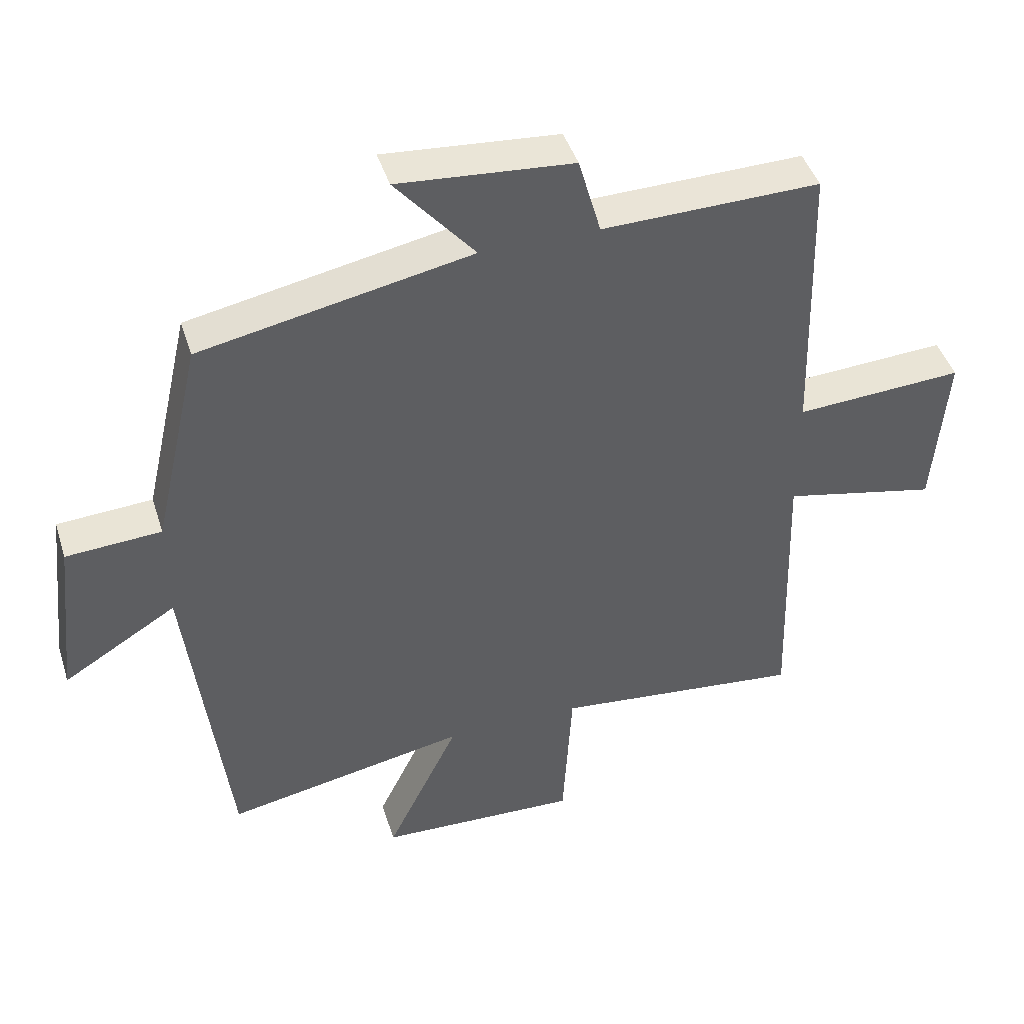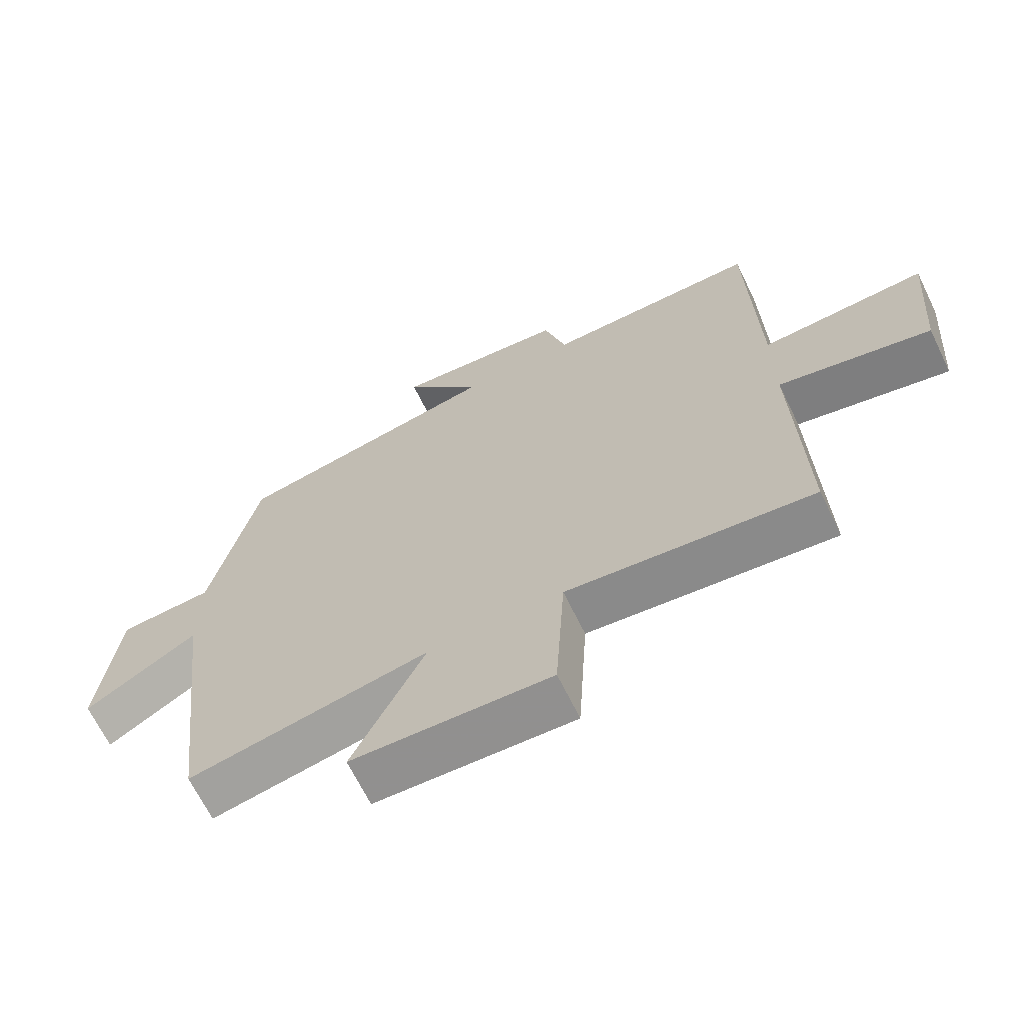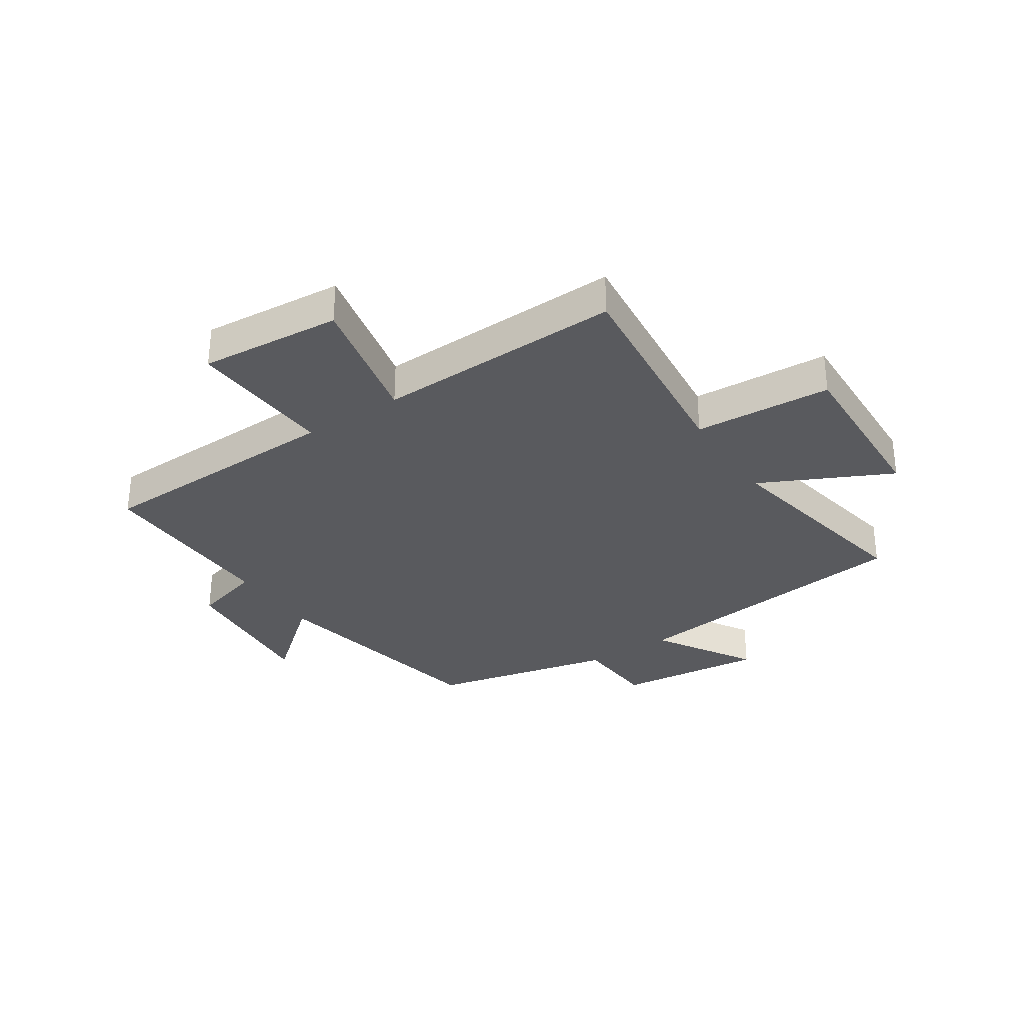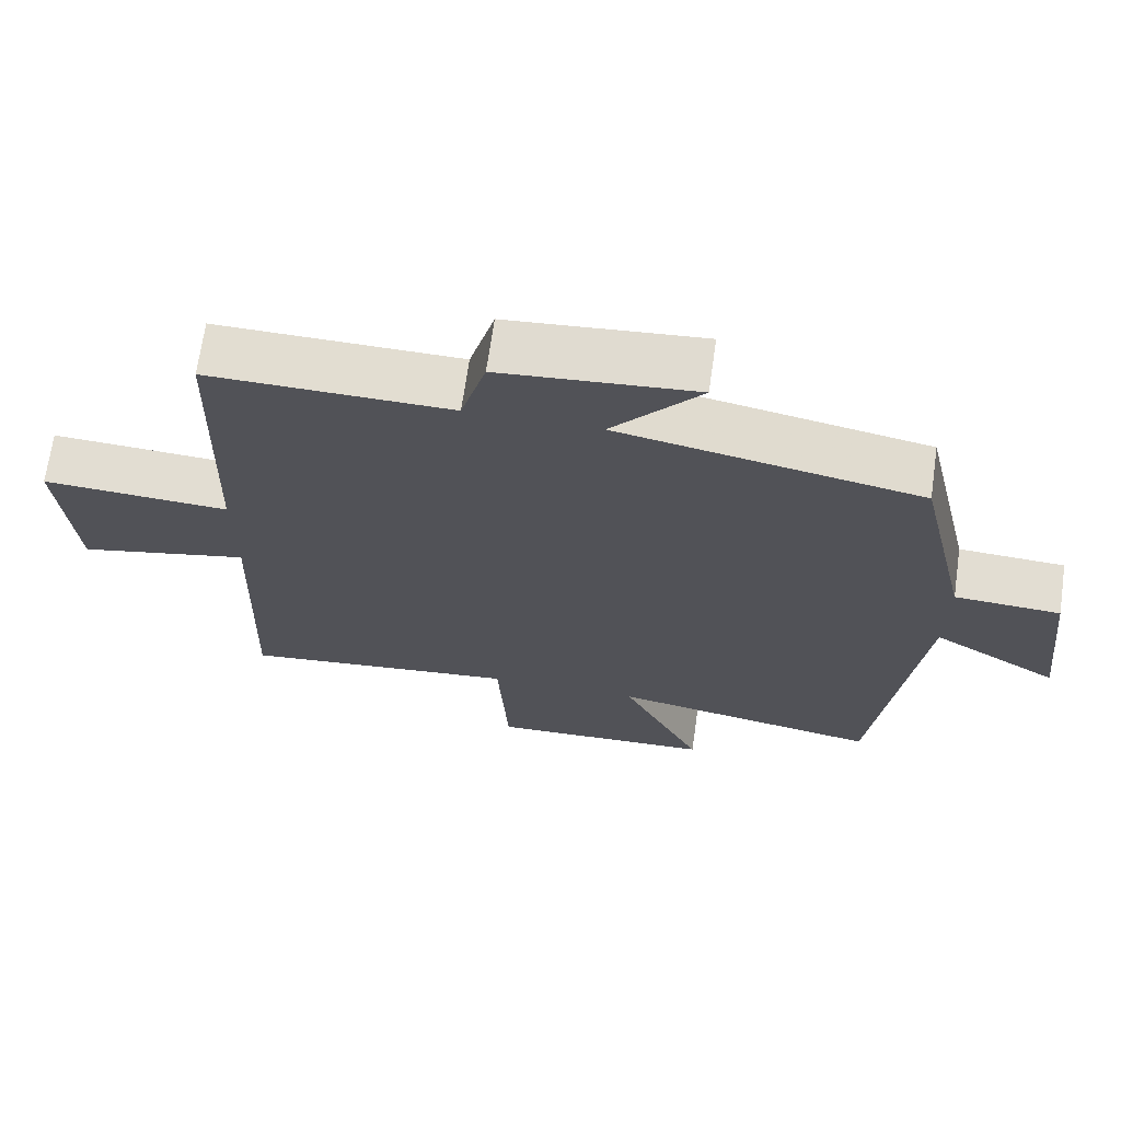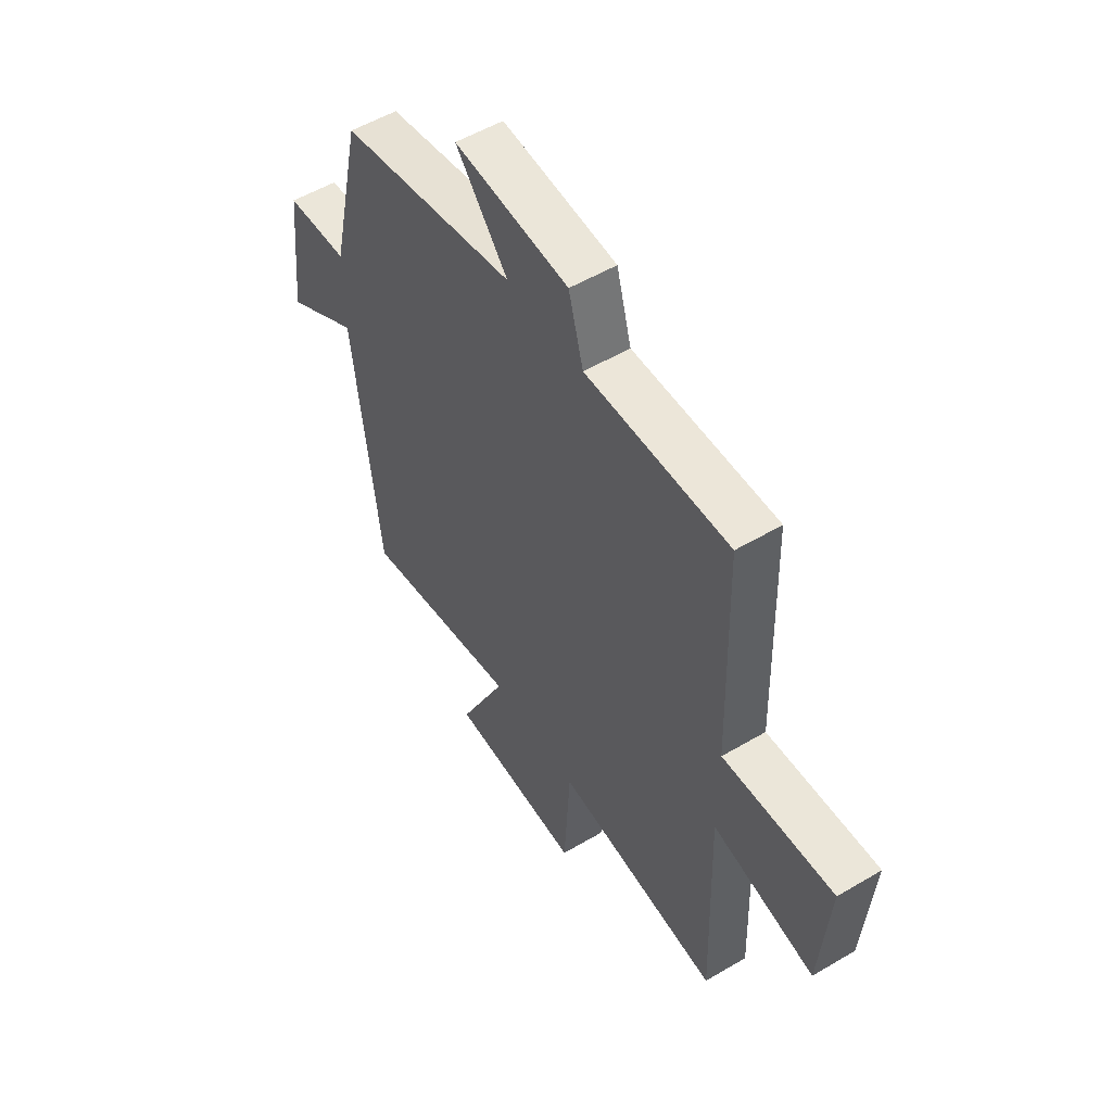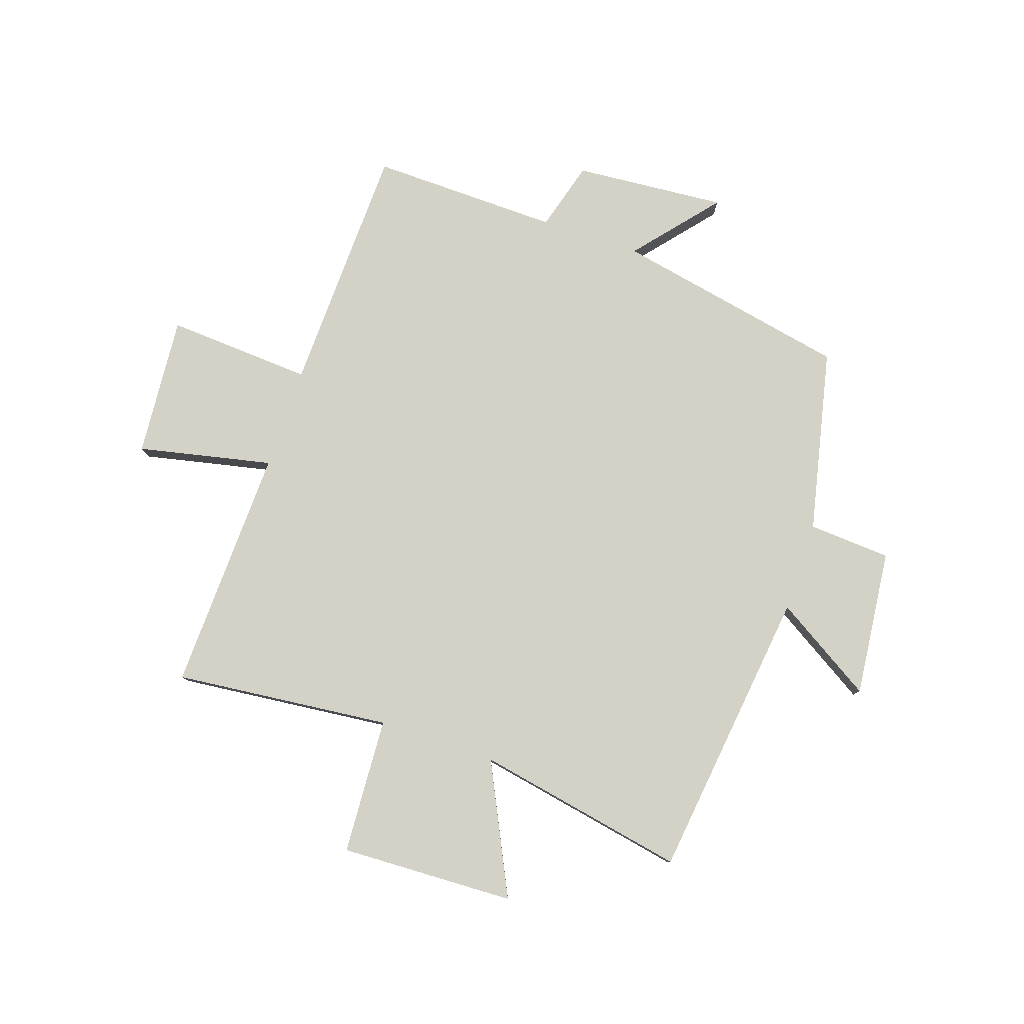
<metadata>
{"format":"obj","ext":"obj","renderer":"f3d","projection":"perspective","resolution":1024,"background":"white","views":[{"elev":44.2,"azim":-17.2,"up":"+Z"},{"elev":-67.0,"azim":26.0,"up":"+Z"},{"elev":-31.7,"azim":123.5,"up":"+Y"},{"elev":68.6,"azim":-171.9,"up":"+Z"},{"elev":53.8,"azim":57.8,"up":"+Z"},{"elev":79.8,"azim":-161.2,"up":"+Y"}]}
</metadata>
<code>
v -0.439 0.07 -0.569
v -0.5 0.07 -0.059
v -0.672 0.07 -0.164
v -0.644 0.07 0.092
v -0.5 0.07 0.101
v -0.428 0.07 0.42
v -0.019 0.07 0.5
v -0.139 0.07 0.643
v 0.125 0.07 0.621
v 0.159 0.07 0.5
v 0.488 0.07 0.506
v 0.5 0.07 0.068
v 0.754 0.07 0.083
v 0.734 0.07 -0.163
v 0.5 0.07 -0.112
v 0.513 0.07 -0.54
v 0.136 0.07 -0.5
v 0.122 0.07 -0.738
v -0.182 0.07 -0.726
v -0.072 0.07 -0.5
v -0.439 0 -0.569
v -0.5 0 -0.059
v -0.672 0 -0.164
v -0.644 0 0.092
v -0.5 0 0.101
v -0.428 0 0.42
v -0.019 0 0.5
v -0.139 0 0.643
v 0.125 0 0.621
v 0.159 0 0.5
v 0.488 0 0.506
v 0.5 0 0.068
v 0.754 0 0.083
v 0.734 0 -0.163
v 0.5 0 -0.112
v 0.513 0 -0.54
v 0.136 0 -0.5
v 0.122 0 -0.738
v -0.182 0 -0.726
v -0.072 0 -0.5
f 17 18 19 20
f 15 16 17
f 15 17 20
f 12 13 14 15
f 10 11 12 15
f 10 15 20 1
f 7 8 9 10
f 5 6 7 10
f 2 3 4 5
f 1 2 5 10
f 40 39 38 37
f 37 36 35
f 40 37 35
f 35 34 33 32
f 35 32 31 30
f 21 40 35 30
f 30 29 28 27
f 30 27 26 25
f 25 24 23 22
f 30 25 22 21
f 1 21 22 2
f 2 22 23 3
f 3 23 24 4
f 4 24 25 5
f 5 25 26 6
f 6 26 27 7
f 7 27 28 8
f 8 28 29 9
f 9 29 30 10
f 10 30 31 11
f 11 31 32 12
f 12 32 33 13
f 13 33 34 14
f 14 34 35 15
f 15 35 36 16
f 16 36 37 17
f 17 37 38 18
f 18 38 39 19
f 19 39 40 20
f 20 40 21 1

</code>
